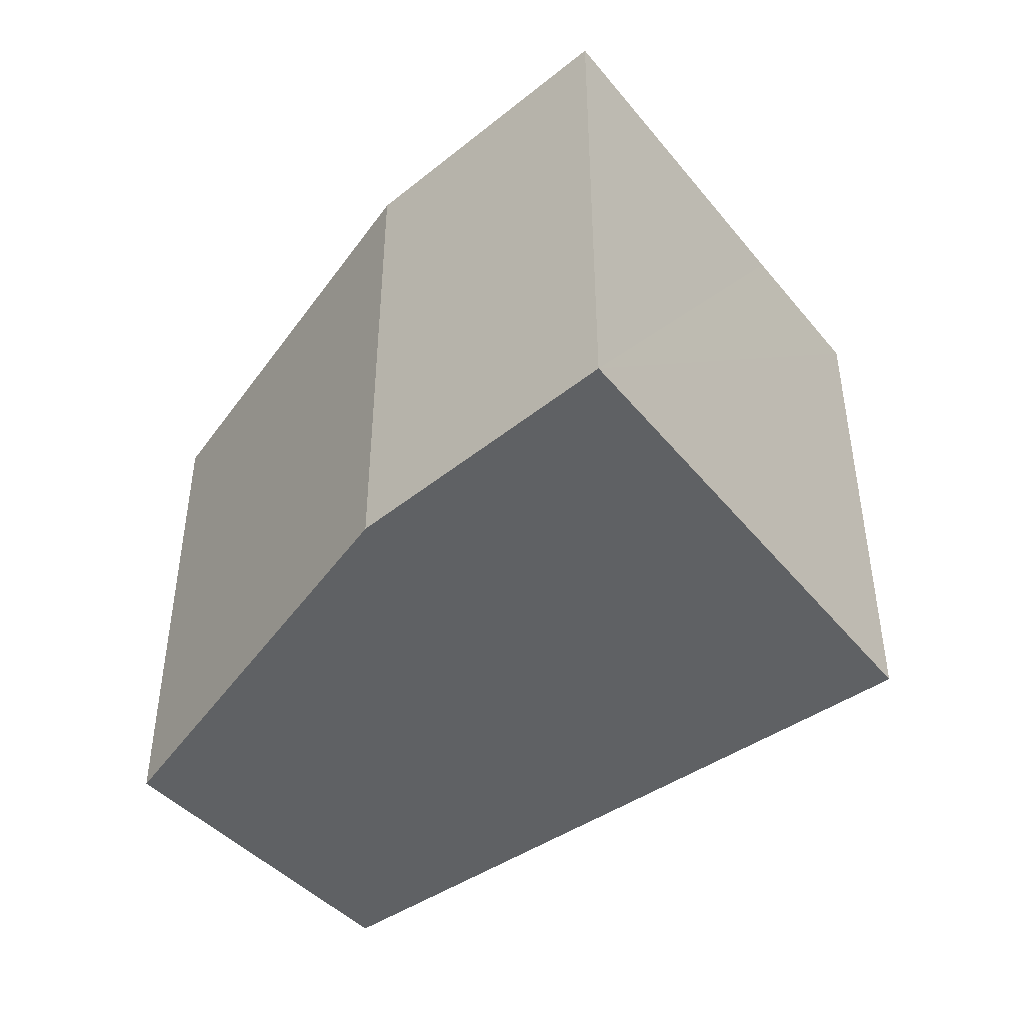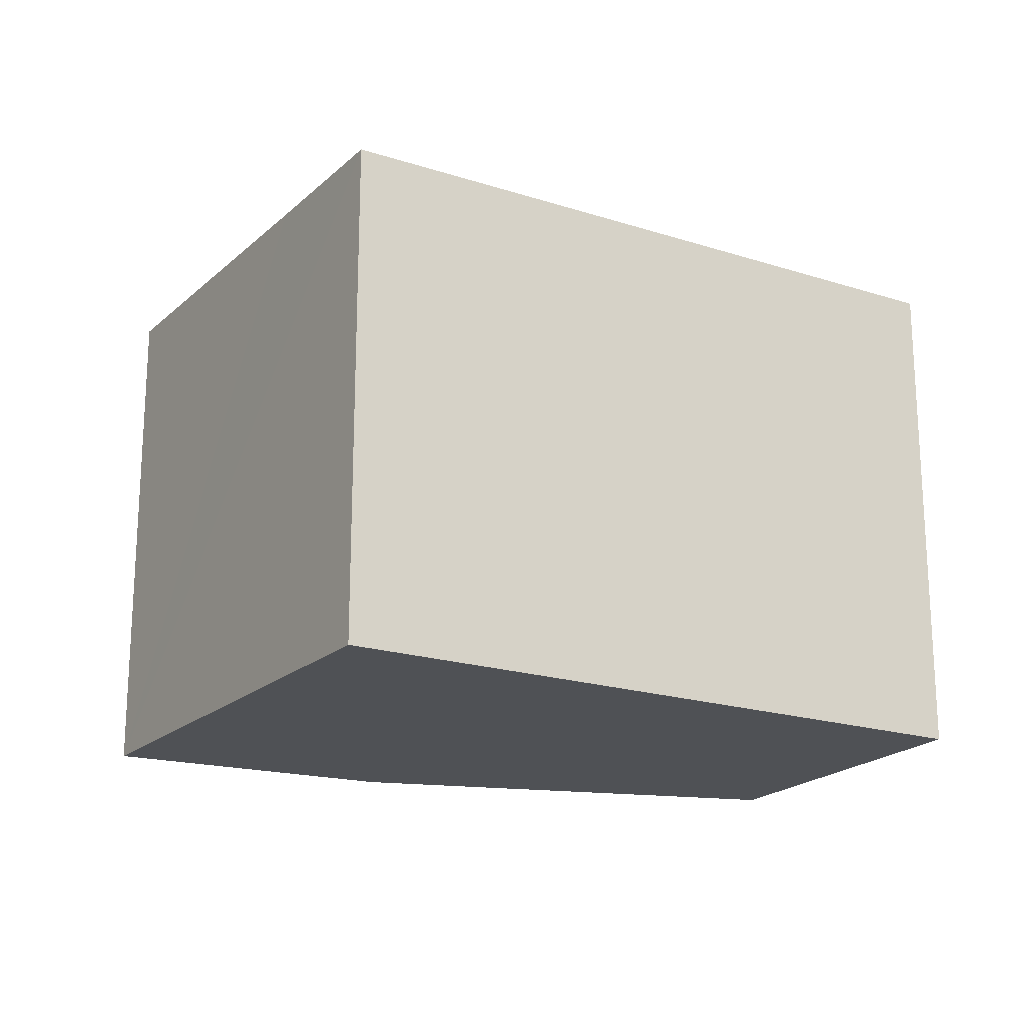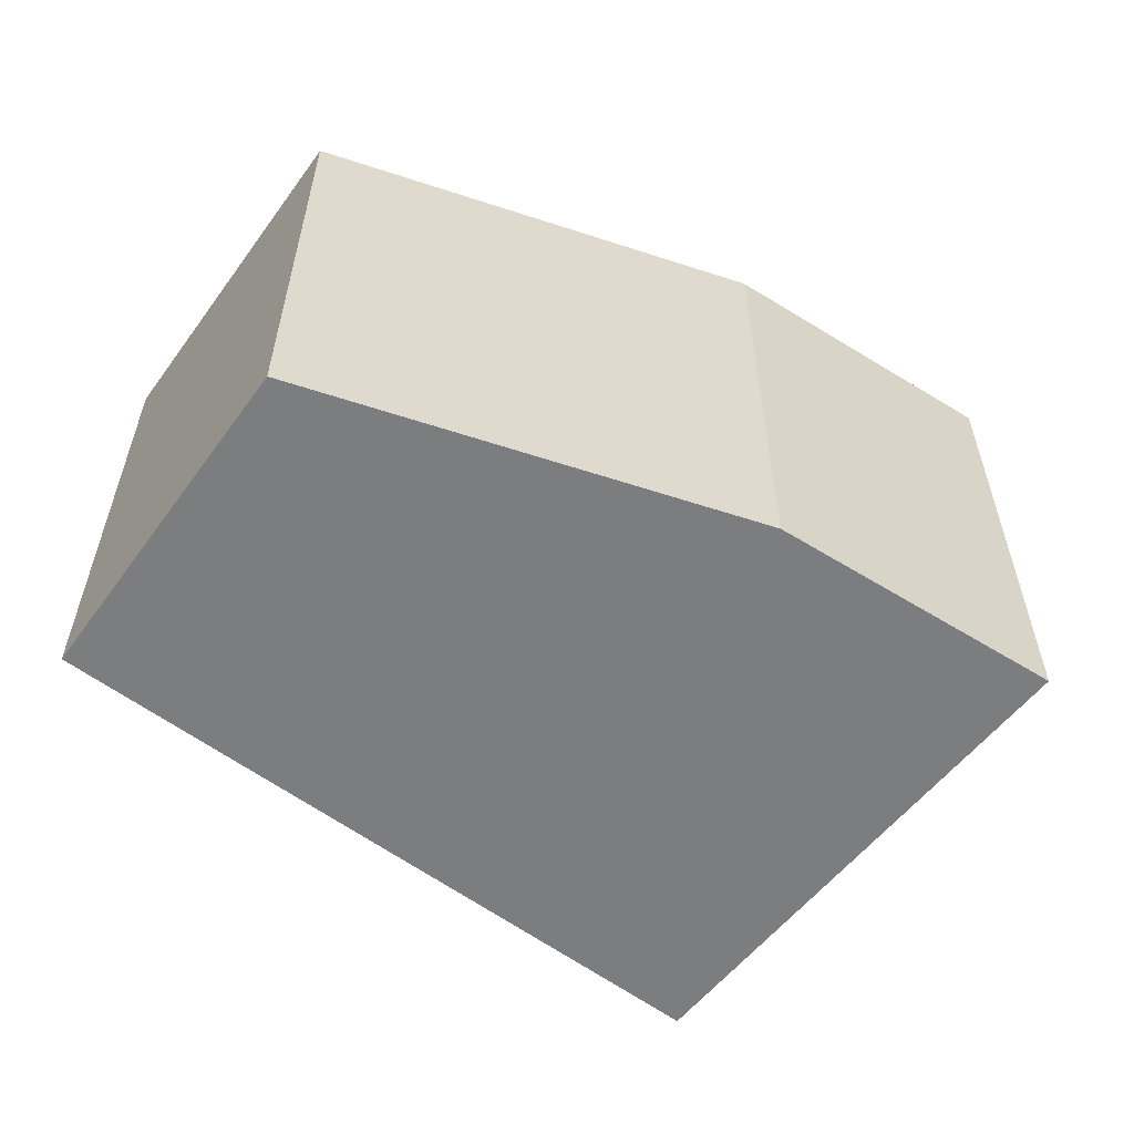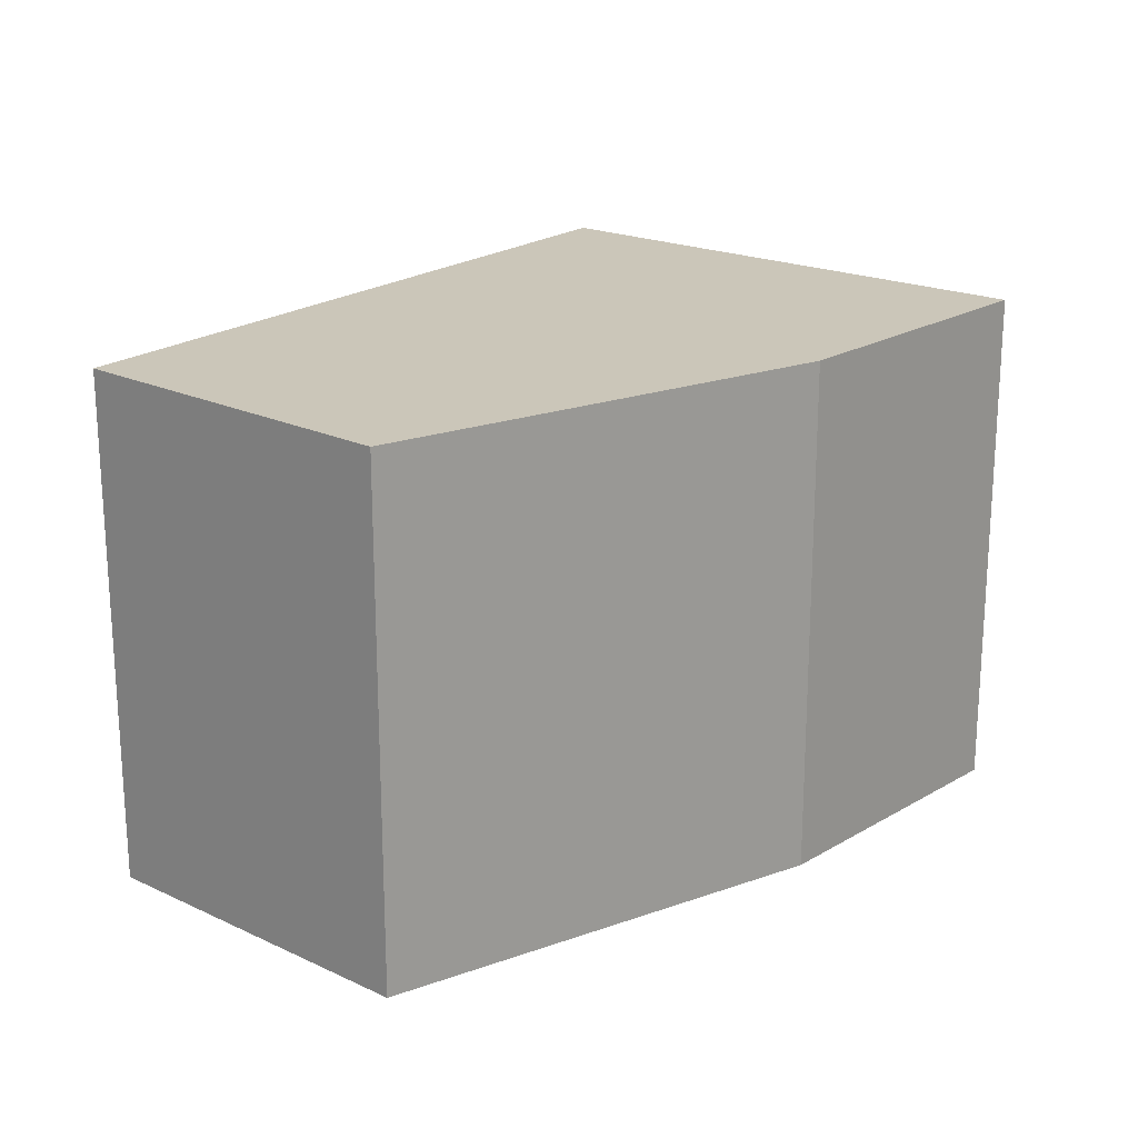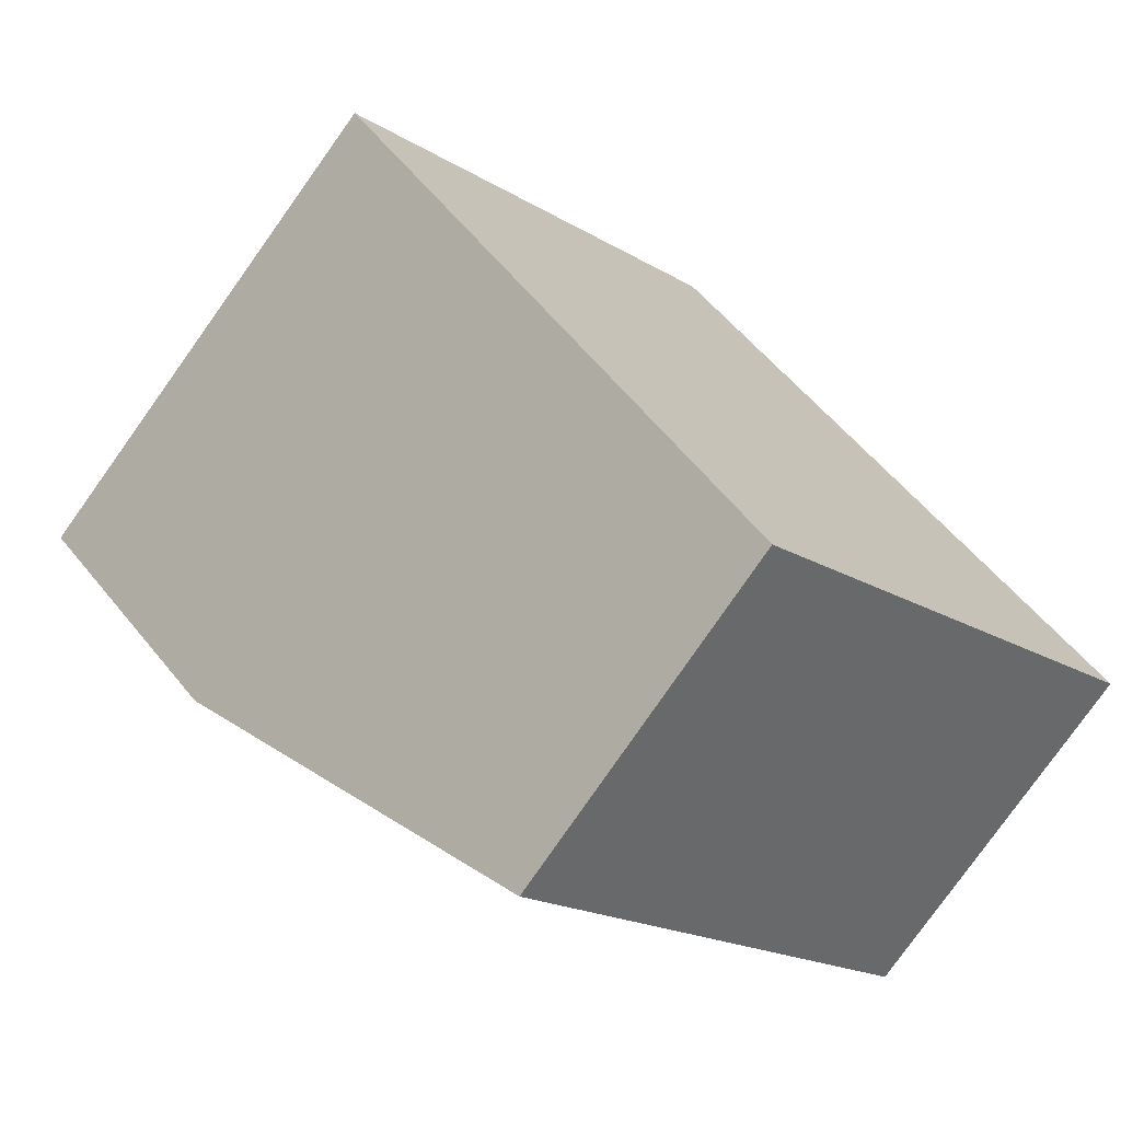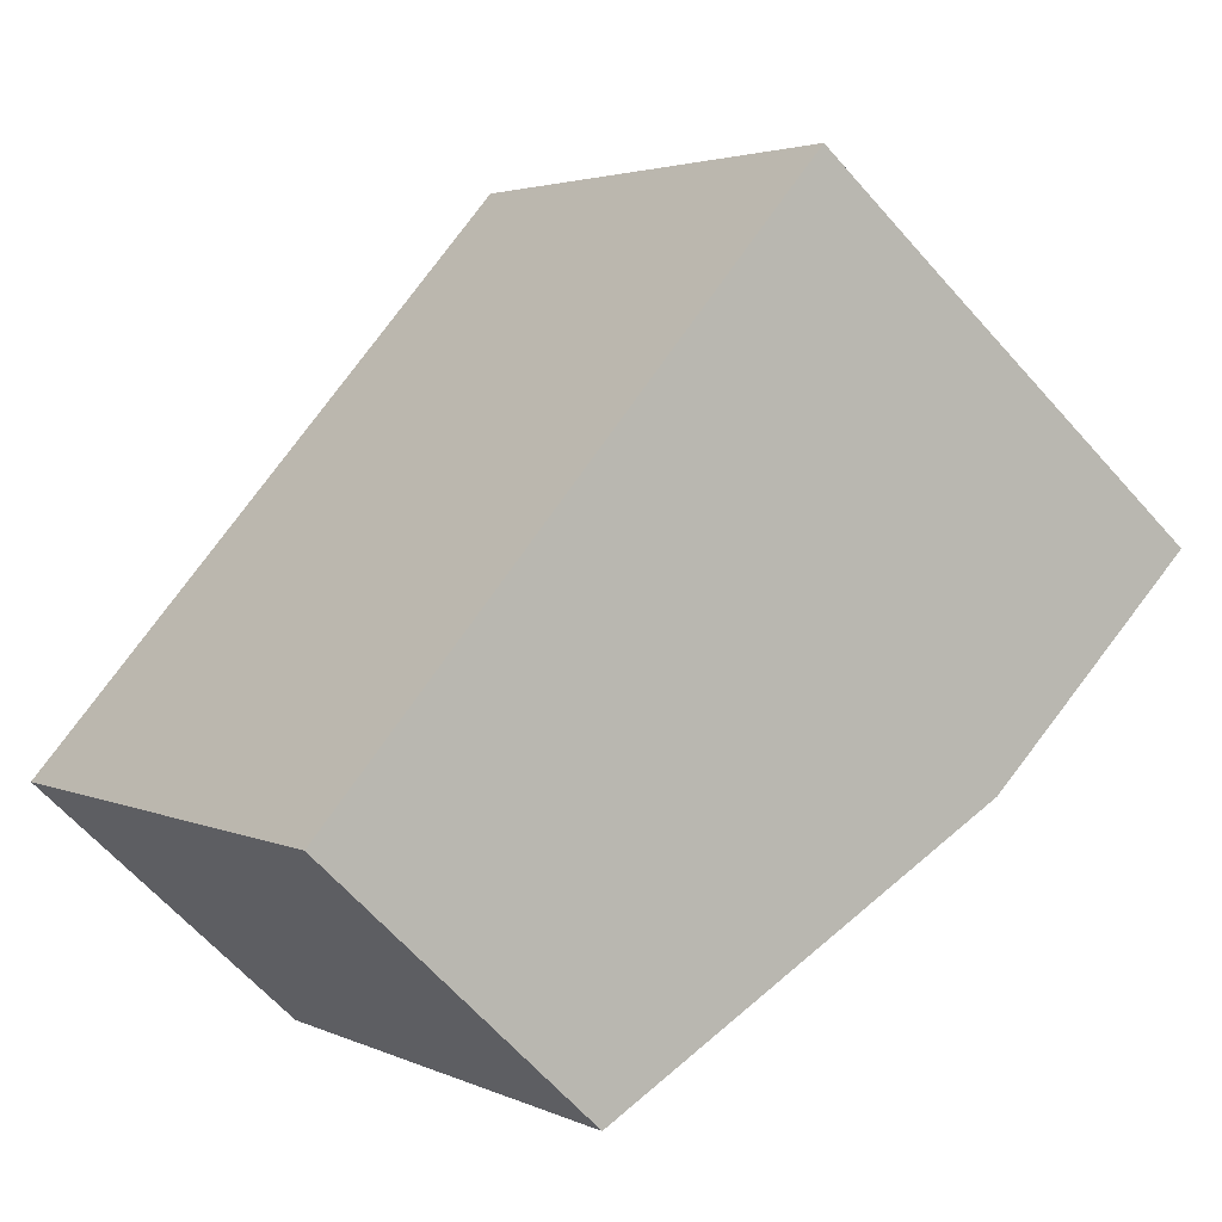
<metadata>
{"format":"obj","ext":"obj","renderer":"f3d","projection":"perspective","resolution":1024,"background":"white","views":[{"elev":-45.6,"azim":-93.1,"up":"+Y"},{"elev":-19.7,"azim":18.0,"up":"+Y"},{"elev":-59.0,"azim":-168.5,"up":"+Y"},{"elev":21.0,"azim":177.4,"up":"+Y"},{"elev":-18.5,"azim":40.8,"up":"+Z"},{"elev":3.1,"azim":146.4,"up":"+Z"}]}
</metadata>
<code>
v  3.182 5.974 2.616
v  2.477 5.974 -2.393
v  0 5.974 3.658e-16
v  7.127 5.974 -5.096
v  10.1 5.974 -2.336
v  4.662 5.974 3.847
v  9.816 5.974 -2.018
v  0 0 0
v  4.662 -2.356e-16 3.847
v  3.182 -1.602e-16 2.616
v  9.816 1.236e-16 -2.018
v  10.1 1.43e-16 -2.336
v  2.477 1.465e-16 -2.393
v  7.127 3.12e-16 -5.096
g defaultobject
f 1 2 3
f 2 1 4
f 4 1 5
f 5 1 6
f 5 6 7
f 8 1 3
f 1 8 6
f 6 8 9
f 9 8 10
f 9 7 6
f 7 9 11
f 7 11 5
f 5 11 12
f 13 3 2
f 3 13 8
f 14 2 4
f 2 14 13
f 12 4 5
f 4 12 14
f 11 14 12
f 14 11 9
f 14 9 13
f 13 9 10
f 13 10 8

</code>
